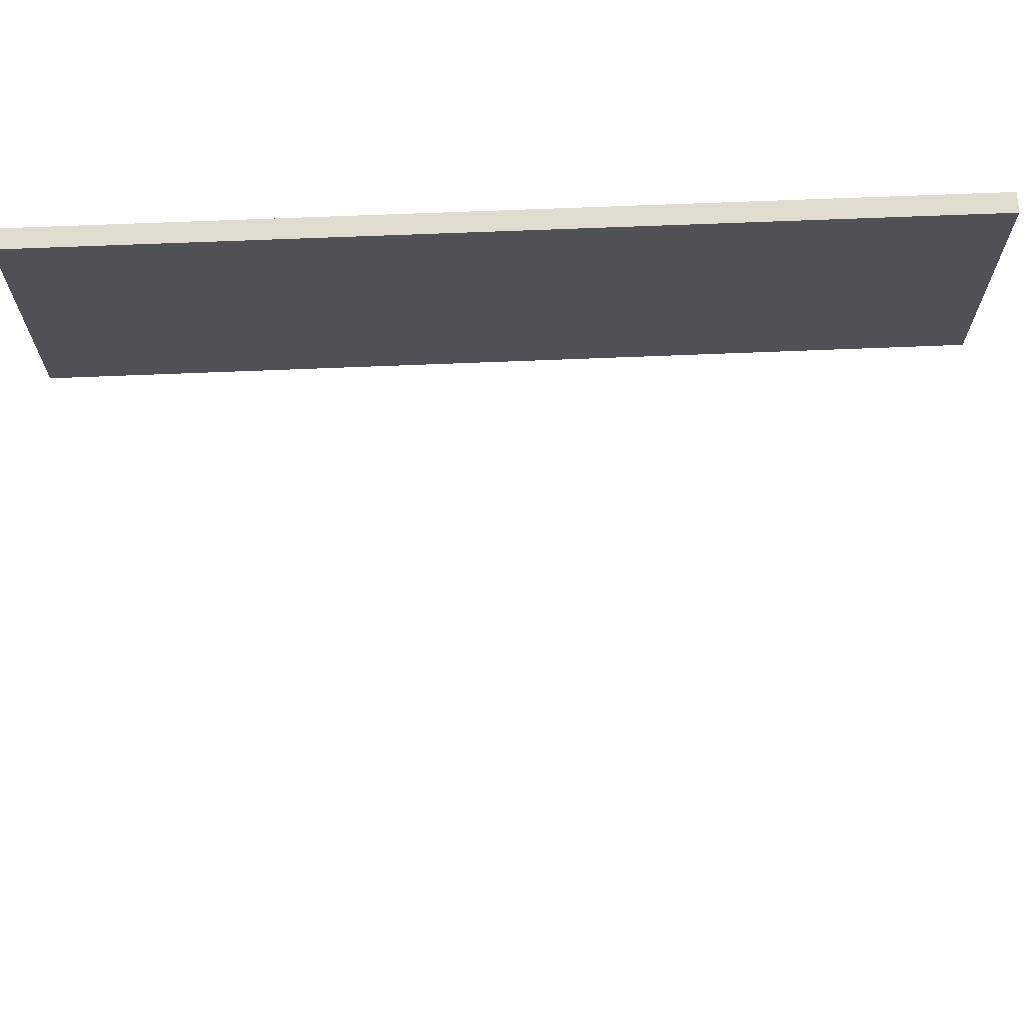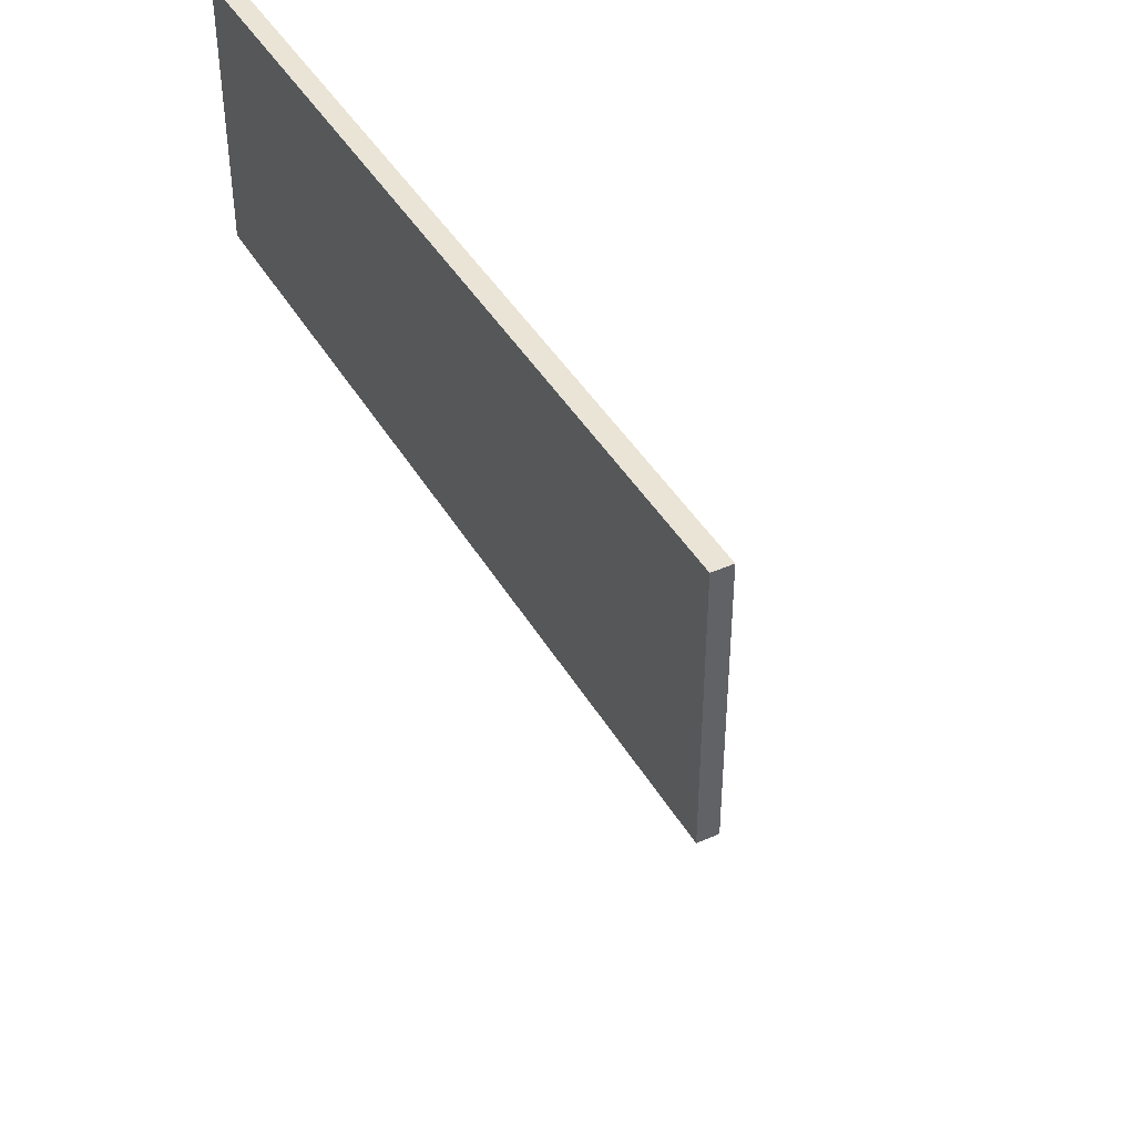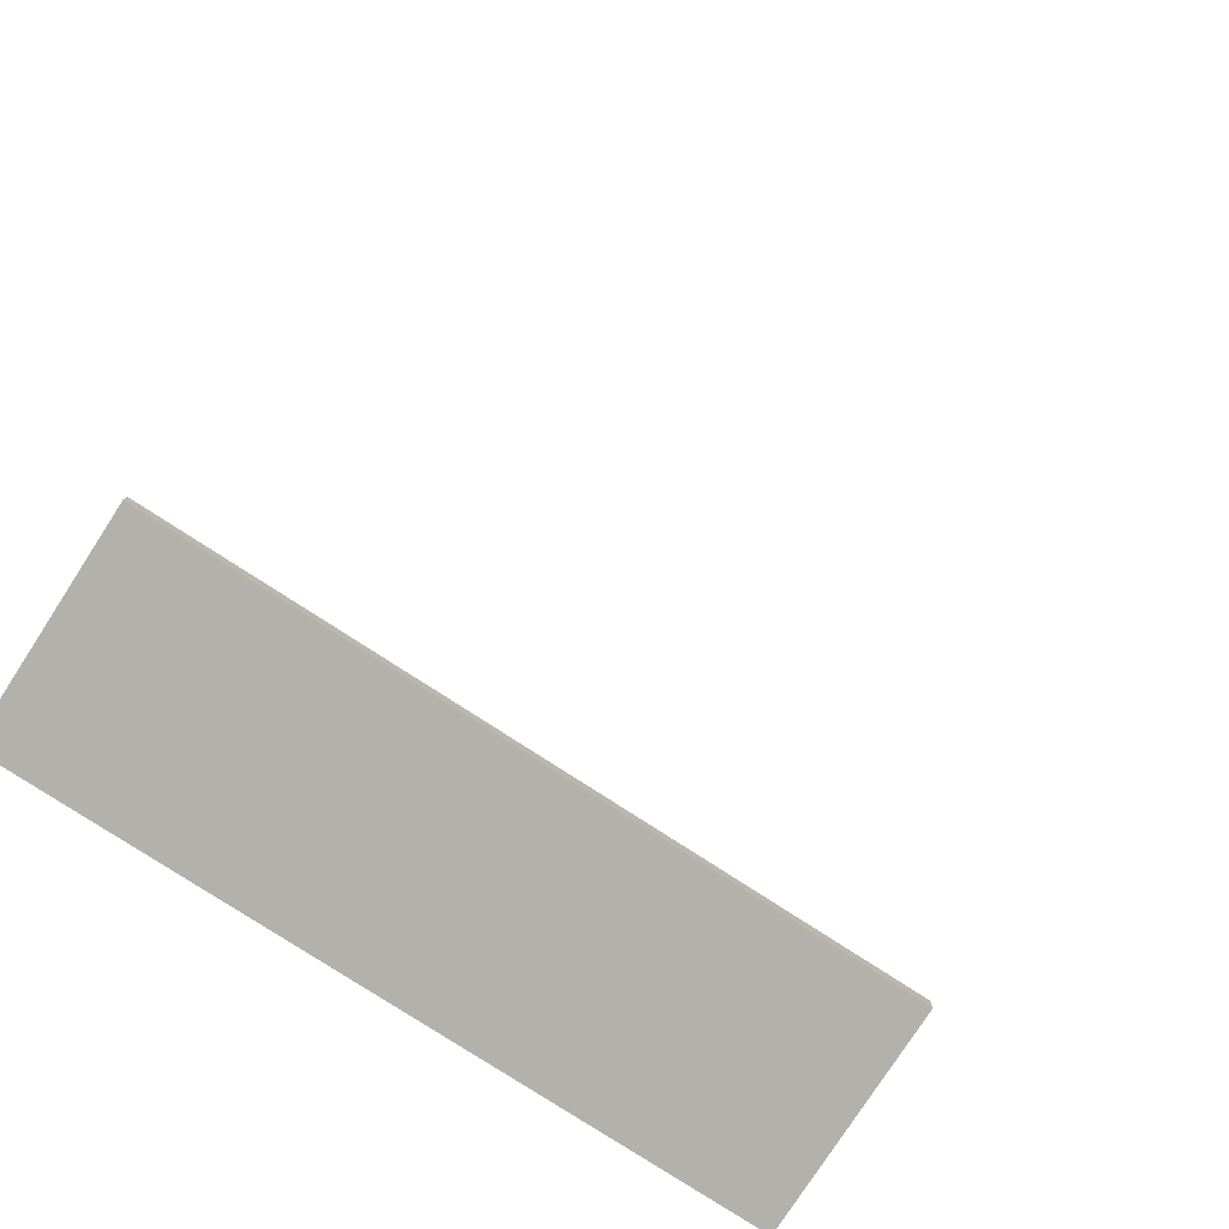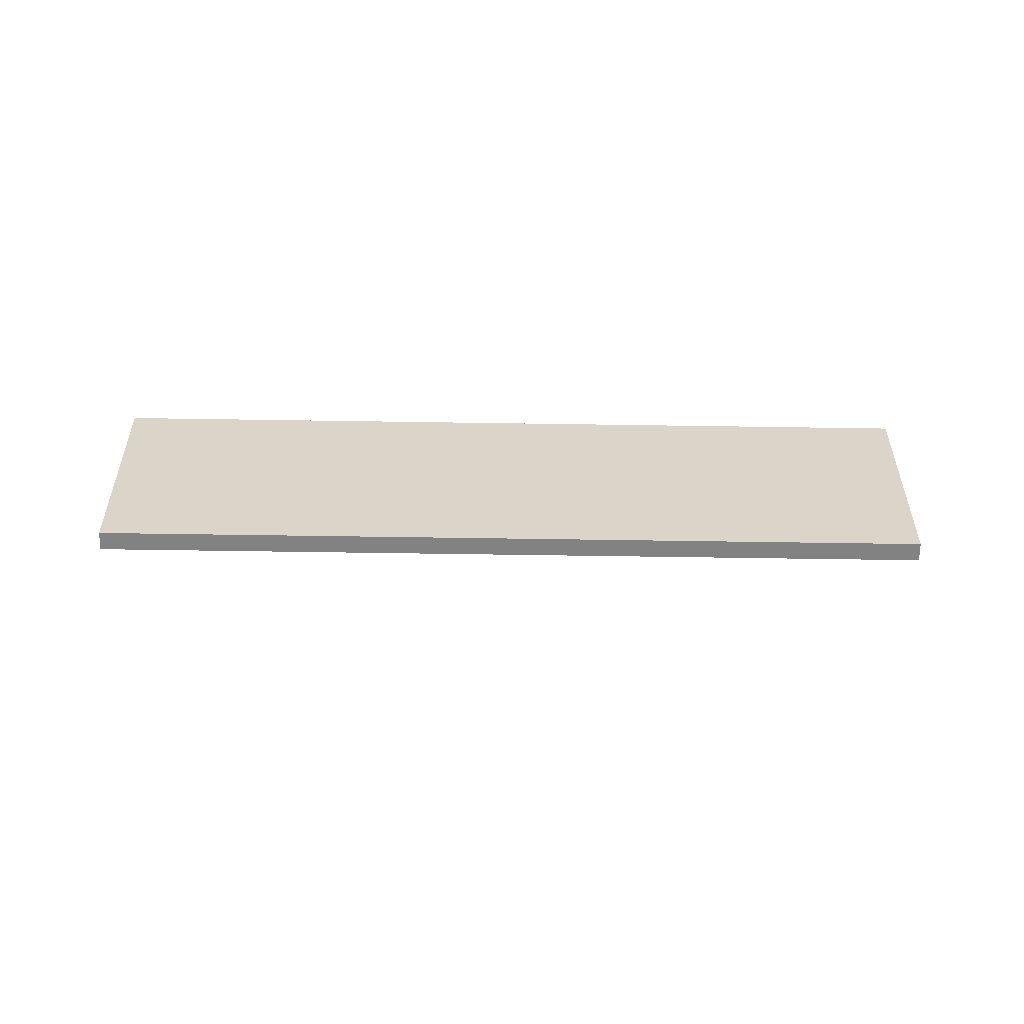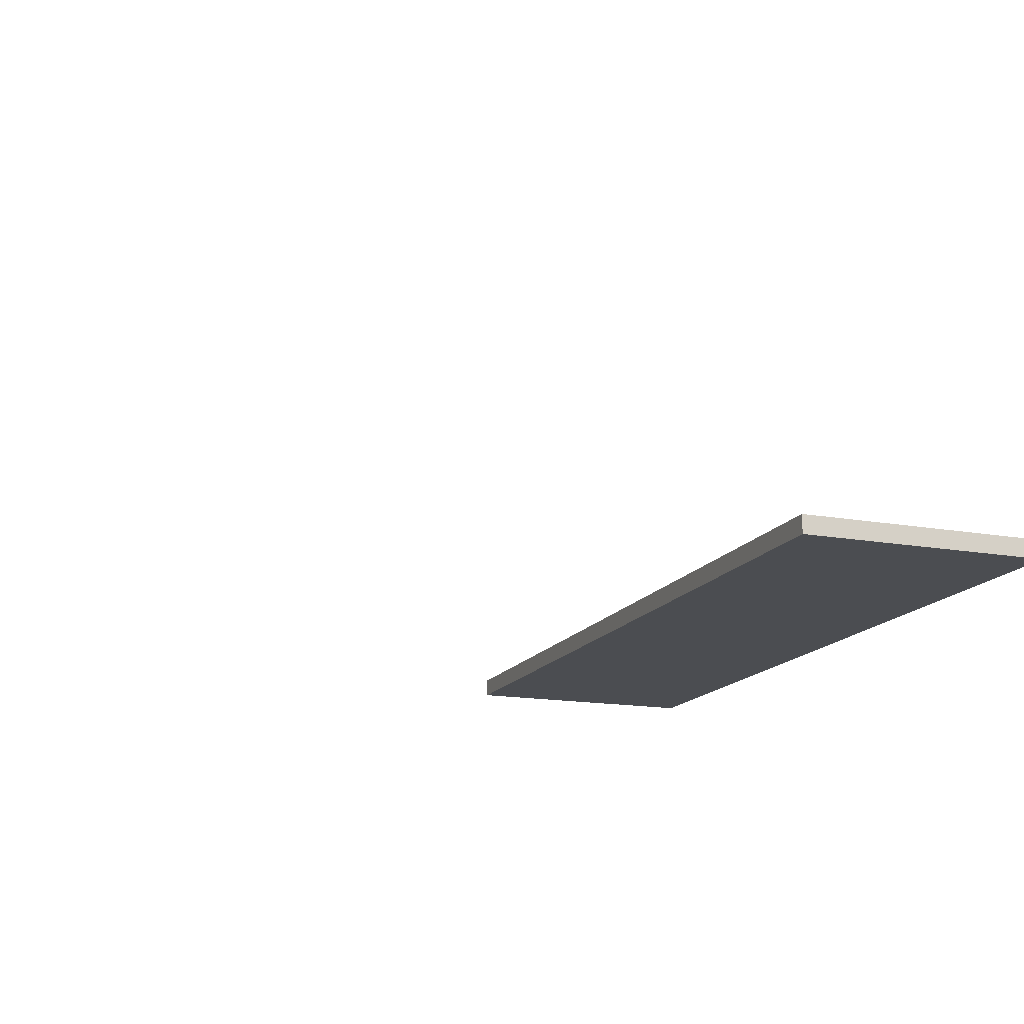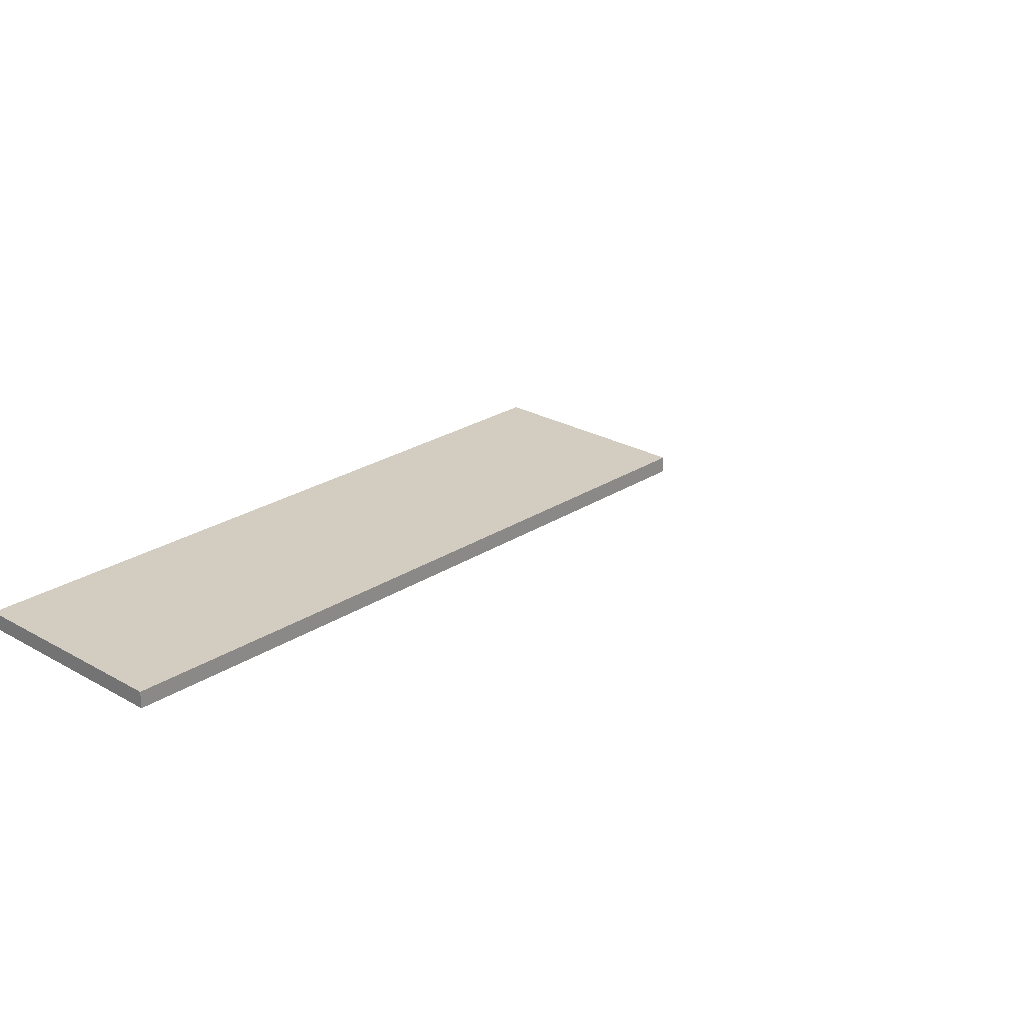
<metadata>
{"format":"obj","ext":"obj","renderer":"f3d","projection":"perspective","resolution":1024,"background":"white","views":[{"elev":69.5,"azim":177.7,"up":"+Z"},{"elev":42.4,"azim":62.0,"up":"+Z"},{"elev":-78.9,"azim":147.0,"up":"+Y"},{"elev":-60.9,"azim":179.1,"up":"+Z"},{"elev":-15.9,"azim":-110.8,"up":"+Y"},{"elev":24.4,"azim":133.1,"up":"+Y"}]}
</metadata>
<code>
o FridgeDrawer2_29_FridgeDrawer2E5_3_GeomSubset_4
v -0.005623 0.09235 -0.8957
v -0.005615 0.09235 -0.8957
v -0.005623 0.09236 -0.8957
v -0.005615 0.09236 -0.8957
v -0.005623 0.09235 -0.8957
v -0.005615 0.09235 -0.8957
v -0.005623 0.09236 -0.8957
v -0.005615 0.09236 -0.8957
v -0.005623 0.09235 -0.8957
v -0.005615 0.09235 -0.8957
v -0.005623 0.09236 -0.8957
v -0.005615 0.09236 -0.8957
v -0.005623 0.09235 -0.8957
v -0.005615 0.09235 -0.8957
v -0.005623 0.09236 -0.8957
v -0.005615 0.09236 -0.8957
v -0.005623 0.09235 -0.8957
v -0.005615 0.09235 -0.8957
v -0.005623 0.09236 -0.8957
v -0.005615 0.09236 -0.8957
v -0.005623 0.09235 -0.8957
v -0.005615 0.09235 -0.8957
v -0.005623 0.09236 -0.8957
v -0.005615 0.09236 -0.8957
v -0.005623 0.09235 -0.8957
v -0.005615 0.09235 -0.8957
v -0.005623 0.09236 -0.8957
v -0.005615 0.09236 -0.8957
v 0.3017 -0.08053 -0.5279
v -0.3029 -0.08053 -0.5279
v 0.3017 -0.08053 -0.3408
v -0.3029 -0.08053 -0.3408
v 0.3017 -0.06676 -0.3408
v -0.3029 -0.06677 -0.3408
v 0.3017 -0.06676 -0.5279
v -0.3029 -0.06677 -0.5279
v -0.3103 -0.08616 -0.3785
v -0.3099 -0.08883 -0.3786
v -0.3079 -0.08714 -0.3807
v -0.2453 -0.1061 -0.3807
v -0.2458 -0.1081 -0.3785
v -0.3079 -0.08714 -0.3515
v -0.3098 -0.08886 -0.3536
v -0.3103 -0.08616 -0.3536
v -0.2453 -0.1061 -0.3515
v -0.2458 -0.1081 -0.3537
v -0.3038 -0.0829 -0.3537
v -0.3049 -0.0846 -0.3515
v -0.3067 -0.08348 -0.3537
v -0.244 -0.09999 -0.3515
v -0.2435 -0.09802 -0.3537
v -0.3049 -0.0846 -0.3807
v -0.3038 -0.0829 -0.3784
v -0.3066 -0.08347 -0.3784
v -0.2435 -0.09802 -0.3785
v -0.244 -0.09999 -0.3807
v -0.005619 -0.1397 -0.3537
v -0.005619 -0.1377 -0.3515
v -0.1157 -0.1333 -0.3515
v -0.116 -0.1353 -0.3537
v -0.005619 -0.1229 -0.3515
v -0.005619 -0.1208 -0.3537
v -0.116 -0.1178 -0.3537
v -0.1162 -0.1198 -0.3515
v -0.005619 -0.1208 -0.3785
v -0.005619 -0.1229 -0.3807
v -0.1162 -0.1198 -0.3807
v -0.116 -0.1178 -0.3785
v -0.005619 -0.1377 -0.3807
v -0.005619 -0.1397 -0.3785
v -0.116 -0.1353 -0.3785
v -0.1157 -0.1333 -0.3807
v -0.1799 -0.1217 -0.3515
v -0.1803 -0.1237 -0.3537
v -0.1803 -0.1098 -0.3537
v -0.1806 -0.1118 -0.3515
v -0.1806 -0.1118 -0.3807
v -0.1803 -0.1098 -0.3785
v -0.1803 -0.1237 -0.3785
v -0.1799 -0.1217 -0.3807
v 0.3067 -0.08714 -0.3807
v 0.3086 -0.08886 -0.3785
v 0.3091 -0.08616 -0.3785
v 0.2441 -0.1061 -0.3807
v 0.2446 -0.108 -0.3785
v 0.3091 -0.08616 -0.3536
v 0.3087 -0.08883 -0.3535
v 0.3067 -0.08714 -0.3515
v 0.2441 -0.1061 -0.3515
v 0.2446 -0.108 -0.3537
v 0.3054 -0.08348 -0.3537
v 0.3037 -0.0846 -0.3515
v 0.3025 -0.0829 -0.3537
v 0.2427 -0.09999 -0.3515
v 0.2423 -0.09802 -0.3537
v 0.3054 -0.08347 -0.3784
v 0.3025 -0.0829 -0.3784
v 0.3037 -0.0846 -0.3807
v 0.2423 -0.09802 -0.3785
v 0.2427 -0.09999 -0.3807
v 0.1148 -0.1353 -0.3537
v 0.1145 -0.1333 -0.3515
v 0.1149 -0.1198 -0.3515
v 0.1148 -0.1178 -0.3537
v 0.1148 -0.1178 -0.3785
v 0.1149 -0.1198 -0.3807
v 0.1145 -0.1333 -0.3807
v 0.1148 -0.1353 -0.3785
v 0.1791 -0.1237 -0.3537
v 0.1787 -0.1217 -0.3515
v 0.1794 -0.1118 -0.3515
v 0.1791 -0.1098 -0.3537
v 0.1791 -0.1098 -0.3785
v 0.1794 -0.1118 -0.3807
v 0.1787 -0.1217 -0.3807
v 0.1791 -0.1237 -0.3785
v 0.316 -0.08748 -0.5386
v 0.3201 -0.08367 -0.5438
v 0.3163 -0.08375 -0.548
v 0.3124 -0.08748 -0.5436
v -0.3136 -0.08749 -0.5436
v -0.3174 -0.08368 -0.548
v -0.3213 -0.08375 -0.5439
v -0.3172 -0.08749 -0.5386
v 0.311 0.09709 -0.3337
v 0.3162 0.1011 -0.3379
v 0.3201 0.09739 -0.3378
v 0.316 0.09378 -0.3337
v -0.3172 0.09378 -0.3337
v -0.3213 0.09731 -0.3379
v -0.3175 0.1011 -0.3378
v -0.3123 0.09709 -0.3337
v 0.3201 0.09723 -0.5437
v 0.3161 0.1011 -0.5437
v 0.3161 0.09723 -0.548
v -0.3174 0.09723 -0.548
v -0.3174 0.1011 -0.5437
v -0.3213 0.09723 -0.5437
v 0.3161 -0.0836 -0.3337
v 0.3201 -0.0836 -0.338
v 0.3161 -0.08748 -0.338
v -0.3174 -0.08749 -0.338
v -0.3213 -0.0836 -0.338
v -0.3174 -0.0836 -0.3337
v 0.3013 -0.08748 -0.5306
v 0.2976 -0.08364 -0.5262
v 0.3015 -0.08367 -0.522
v 0.3055 -0.08748 -0.5263
v -0.3067 -0.08749 -0.5263
v -0.3027 -0.08363 -0.5219
v -0.2988 -0.08368 -0.5262
v -0.3025 -0.08749 -0.5306
v -0.3027 -0.0836 -0.338
v -0.3066 -0.08749 -0.338
v -0.3066 -0.0836 -0.3337
v 0.3054 -0.0836 -0.3337
v 0.3054 -0.08748 -0.338
v 0.3015 -0.0836 -0.338
v 0.3015 0.08114 -0.3379
v 0.2976 0.08499 -0.3379
v 0.3017 0.08888 -0.3337
v 0.3055 0.08474 -0.3337
v -0.3067 0.08474 -0.3337
v -0.3029 0.08892 -0.3337
v -0.2988 0.08498 -0.3379
v -0.3027 0.08114 -0.3379
v -0.3027 0.0811 -0.5219
v -0.2987 0.08498 -0.5219
v -0.2987 0.0811 -0.5262
v 0.2975 0.0811 -0.5262
v 0.2975 0.08499 -0.5219
v 0.3015 0.0811 -0.5219
f 17 18 20 19
f 29 31 32 30
f 31 33 34 32
f 33 35 36 34
f 35 29 30 36
f 30 32 34 36
f 35 33 31 29

</code>
